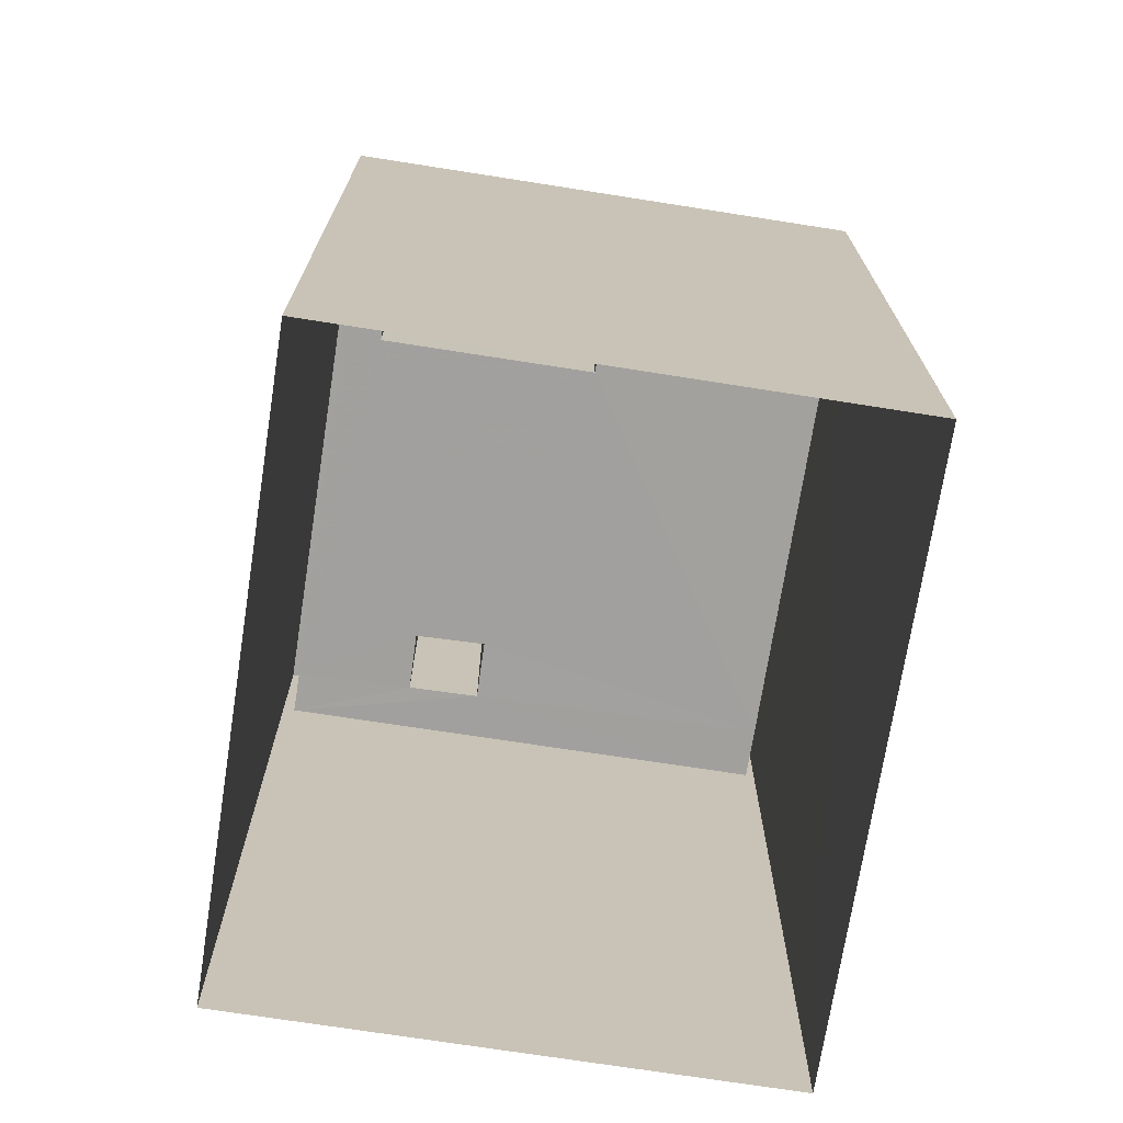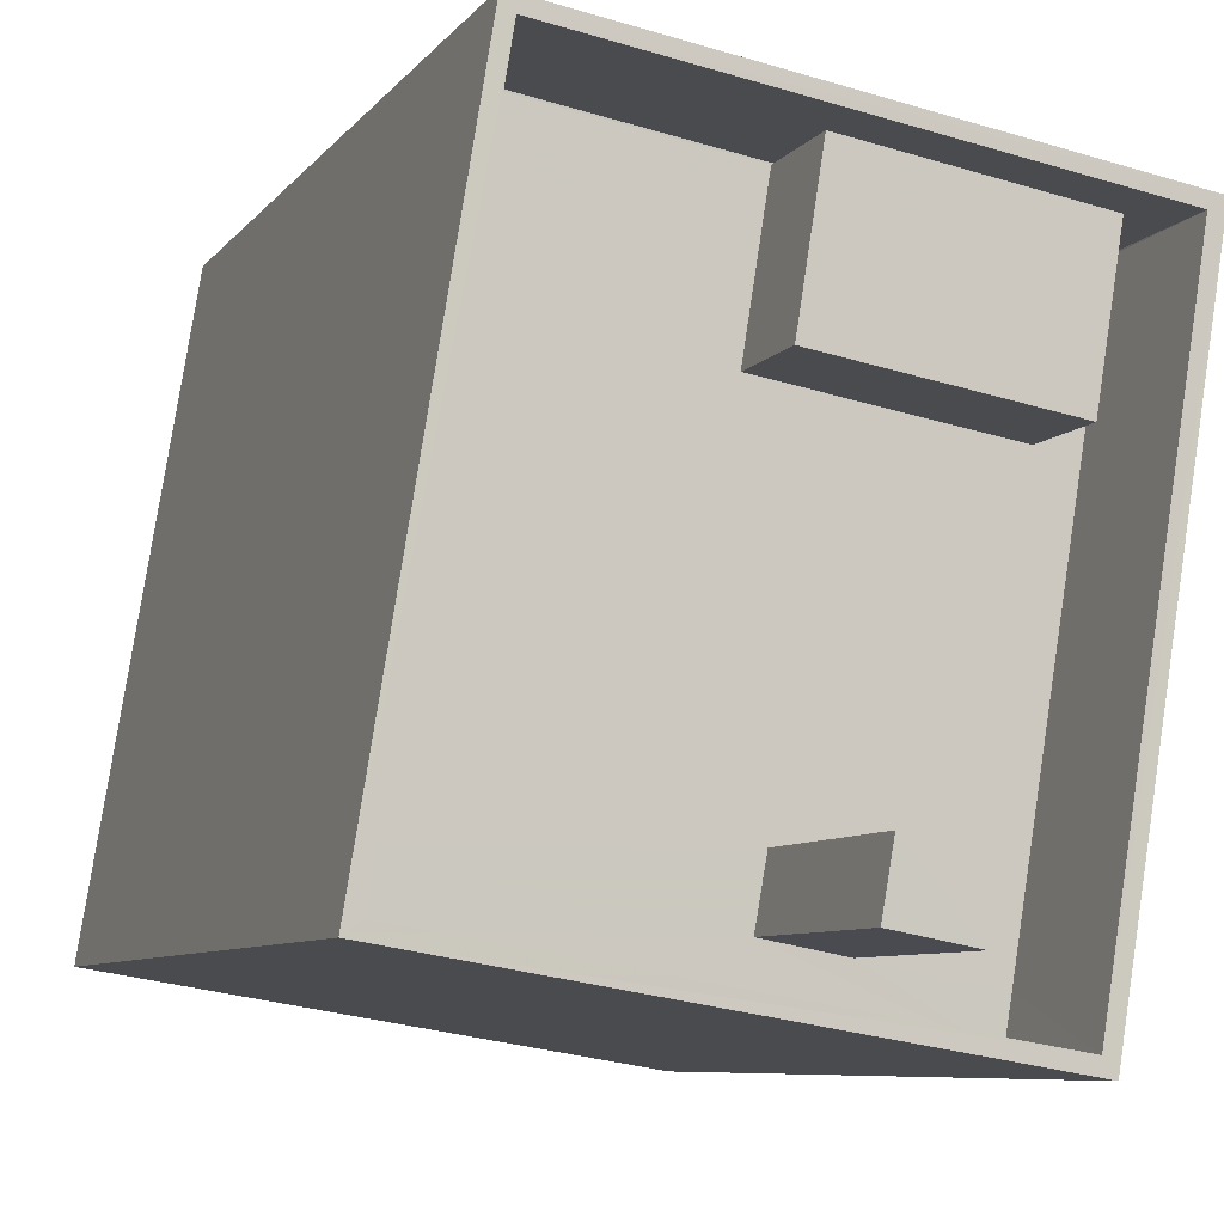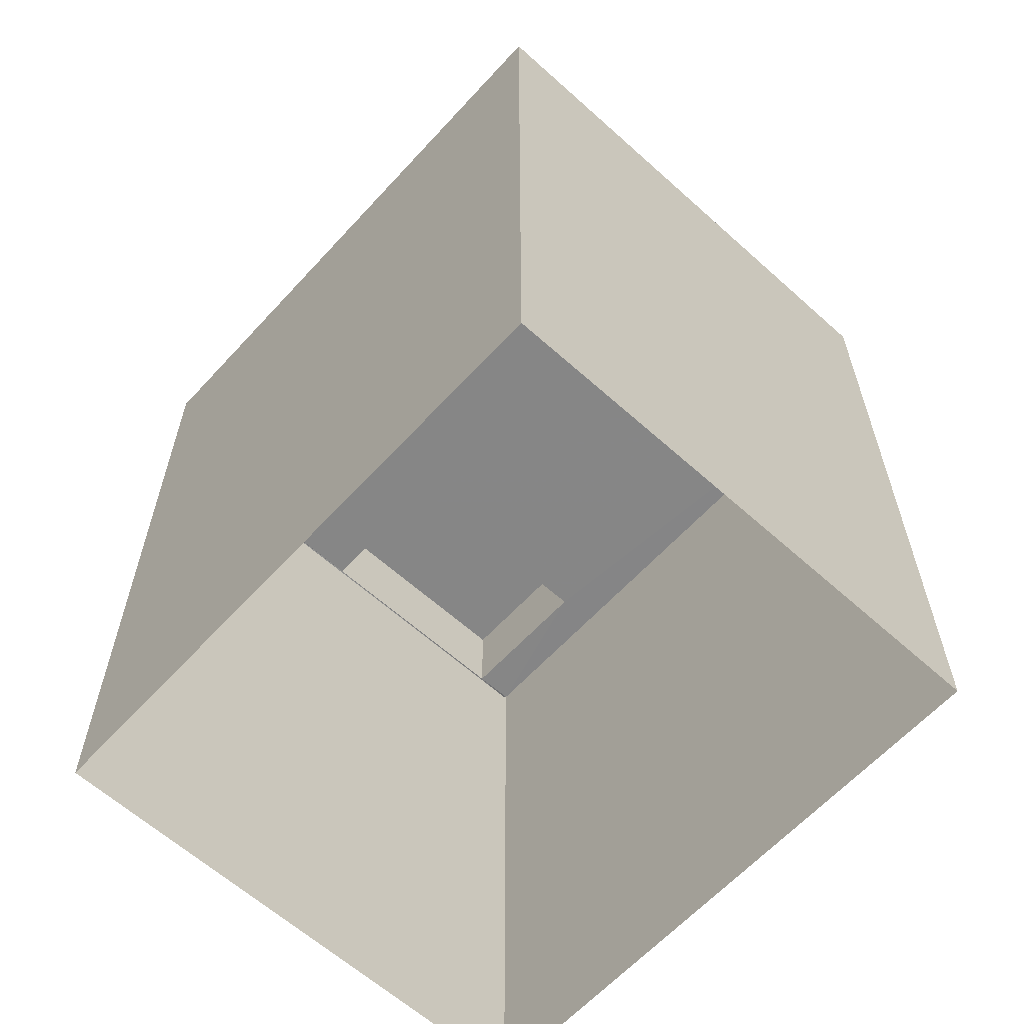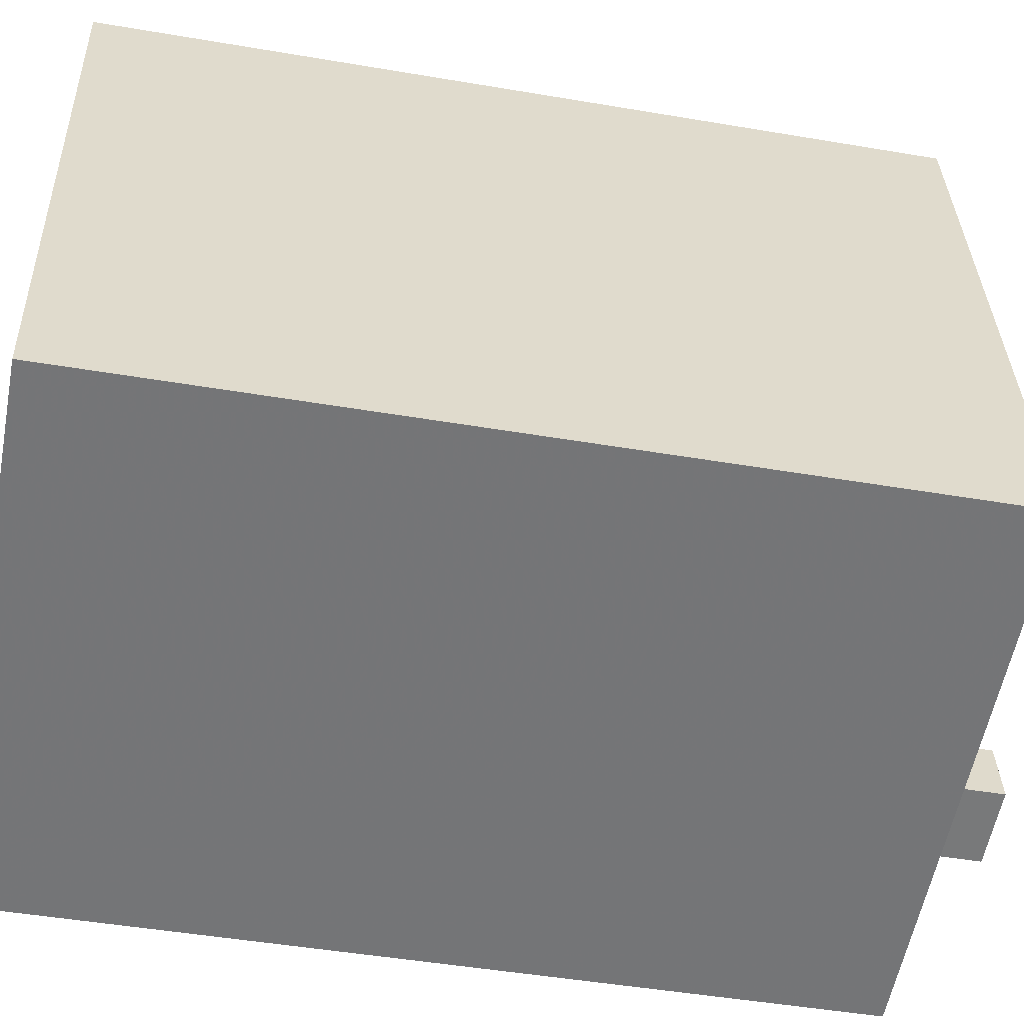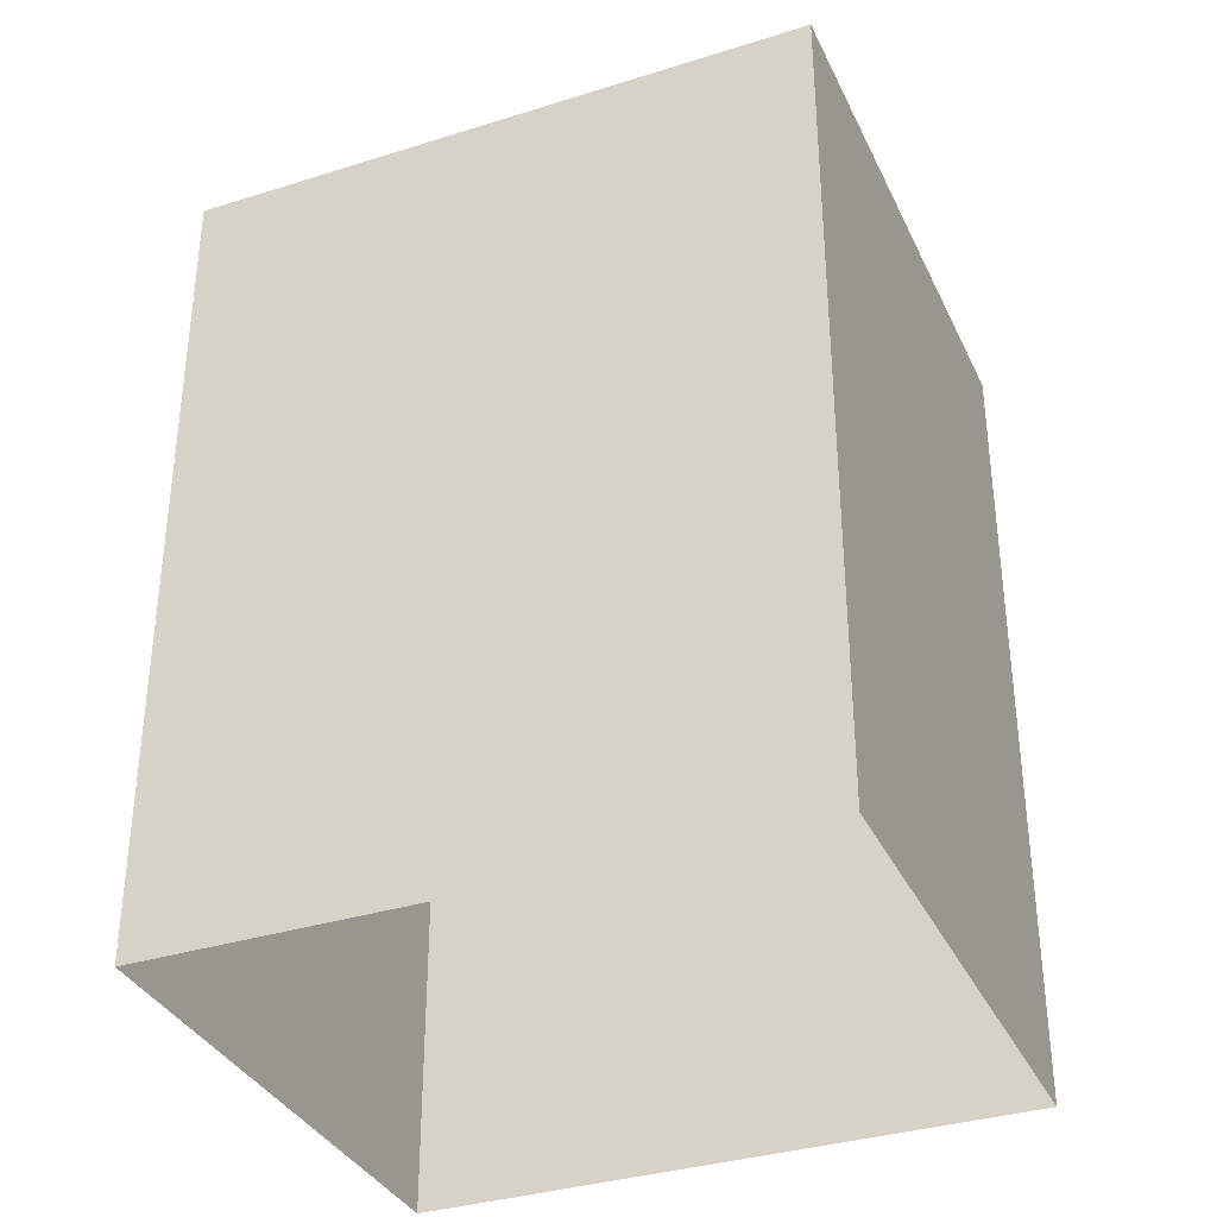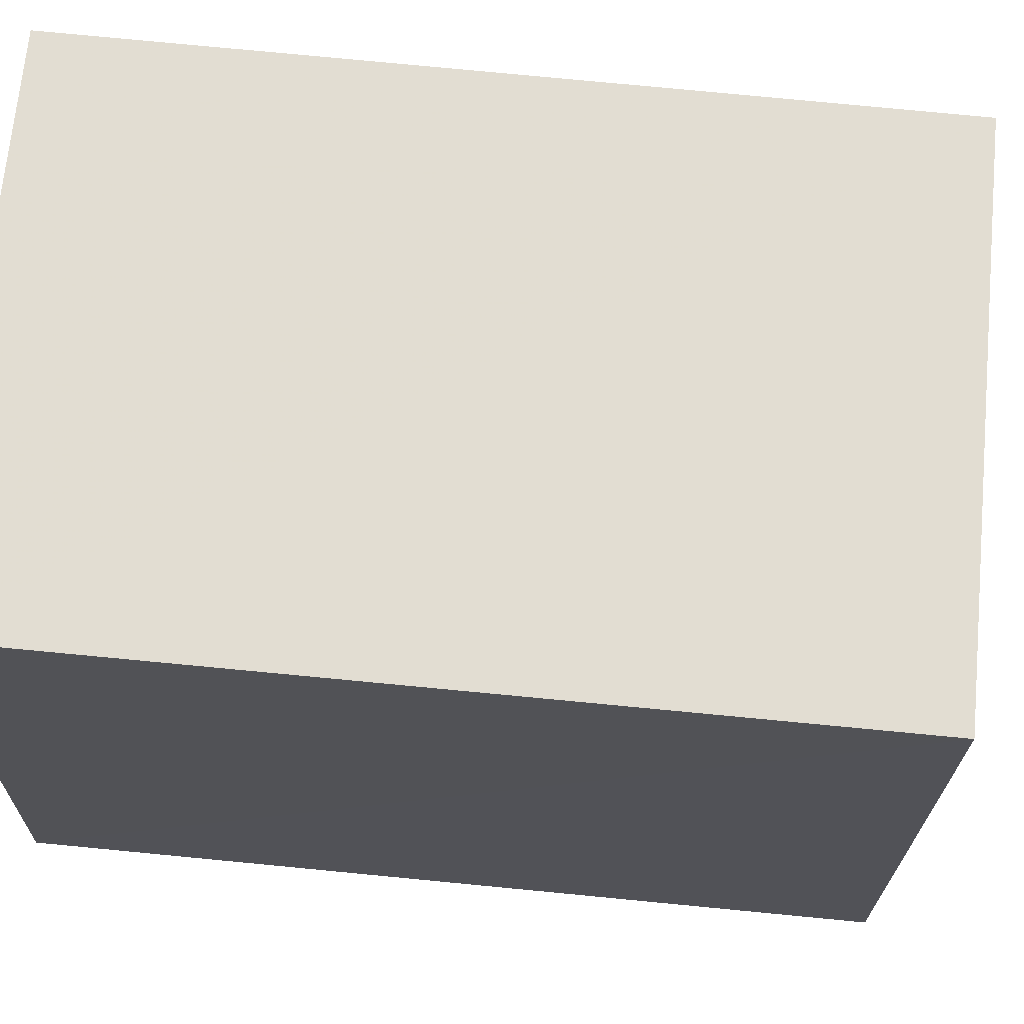
<metadata>
{"format":"obj","ext":"obj","renderer":"f3d","projection":"perspective","resolution":1024,"background":"white","views":[{"elev":-71.9,"azim":161.8,"up":"+Z"},{"elev":-7.5,"azim":-20.5,"up":"+Y"},{"elev":-62.1,"azim":-51.7,"up":"+Z"},{"elev":-47.3,"azim":-100.9,"up":"+Y"},{"elev":-35.0,"azim":-76.6,"up":"+Z"},{"elev":77.9,"azim":-84.5,"up":"+Y"}]}
</metadata>
<code>
v -8.905e+04 -9.972e+04 19.19
v -8.905e+04 -9.972e+04 19.19
v -8.905e+04 -9.972e+04 19.19
v -8.905e+04 -9.972e+04 19.19
v -8.906e+04 -9.971e+04 17.19
v -8.905e+04 -9.972e+04 17.19
v -8.905e+04 -9.972e+04 17.19
v -8.905e+04 -9.972e+04 17.19
v -8.905e+04 -9.972e+04 17.19
v -8.906e+04 -9.972e+04 17.19
v -8.905e+04 -9.972e+04 18.52
v -8.906e+04 -9.972e+04 18.52
v -8.905e+04 -9.972e+04 18.52
v -8.905e+04 -9.972e+04 18.52
v -8.905e+04 -9.972e+04 20.06
v -8.905e+04 -9.972e+04 20.06
v -8.906e+04 -9.972e+04 20.06
v -8.905e+04 -9.972e+04 20.06
v -8.905e+04 -9.972e+04 17.19
v -8.905e+04 -9.972e+04 17.19
v -8.905e+04 -9.972e+04 17.19
v -8.905e+04 -9.972e+04 17.19
v -8.906e+04 -9.972e+04 17.19
v -8.906e+04 -9.972e+04 17.19
v -8.905e+04 -9.972e+04 17.19
v -8.906e+04 -9.972e+04 17.19
v -8.906e+04 -9.971e+04 19.19
v -8.906e+04 -9.971e+04 19.19
v -8.906e+04 -9.972e+04 19.19
v -8.906e+04 -9.972e+04 19.19
v -8.905e+04 -9.972e+04 17.19
v -8.906e+04 -9.972e+04 17.19
v -8.905e+04 -9.972e+04 7.688
v -8.906e+04 -9.971e+04 7.688
v -8.906e+04 -9.972e+04 7.689
v -8.905e+04 -9.972e+04 7.689
f 1 2 3
f 4 1 3
f 5 6 7
f 8 7 9
f 5 10 6
f 7 6 9
f 11 12 13
f 11 14 12
f 15 16 17
f 15 18 16
f 8 19 20
f 21 20 22
f 19 8 9
f 10 23 6
f 24 25 26
f 26 23 10
f 25 22 23
f 22 19 23
f 20 19 22
f 26 25 23
f 3 27 28
f 29 2 1
f 29 28 27
f 3 28 4
f 30 29 1
f 28 29 30
f 21 31 20
f 32 31 24
f 26 32 24
f 31 21 24
f 11 6 14
f 11 9 6
f 3 33 34
f 27 3 34
f 24 21 15
f 17 24 15
f 31 1 20
f 8 20 4
f 8 4 7
f 20 1 4
f 29 35 36
f 2 29 36
f 4 5 7
f 4 28 5
f 23 12 14
f 6 23 14
f 24 17 16
f 25 24 16
f 19 11 13
f 19 9 11
f 3 36 33
f 3 2 36
f 1 31 32
f 30 1 32
f 21 22 18
f 15 21 18
f 5 28 10
f 10 28 26
f 26 30 32
f 26 28 30
f 27 34 35
f 29 27 35
f 23 19 13
f 12 23 13
f 18 25 16
f 18 22 25

</code>
